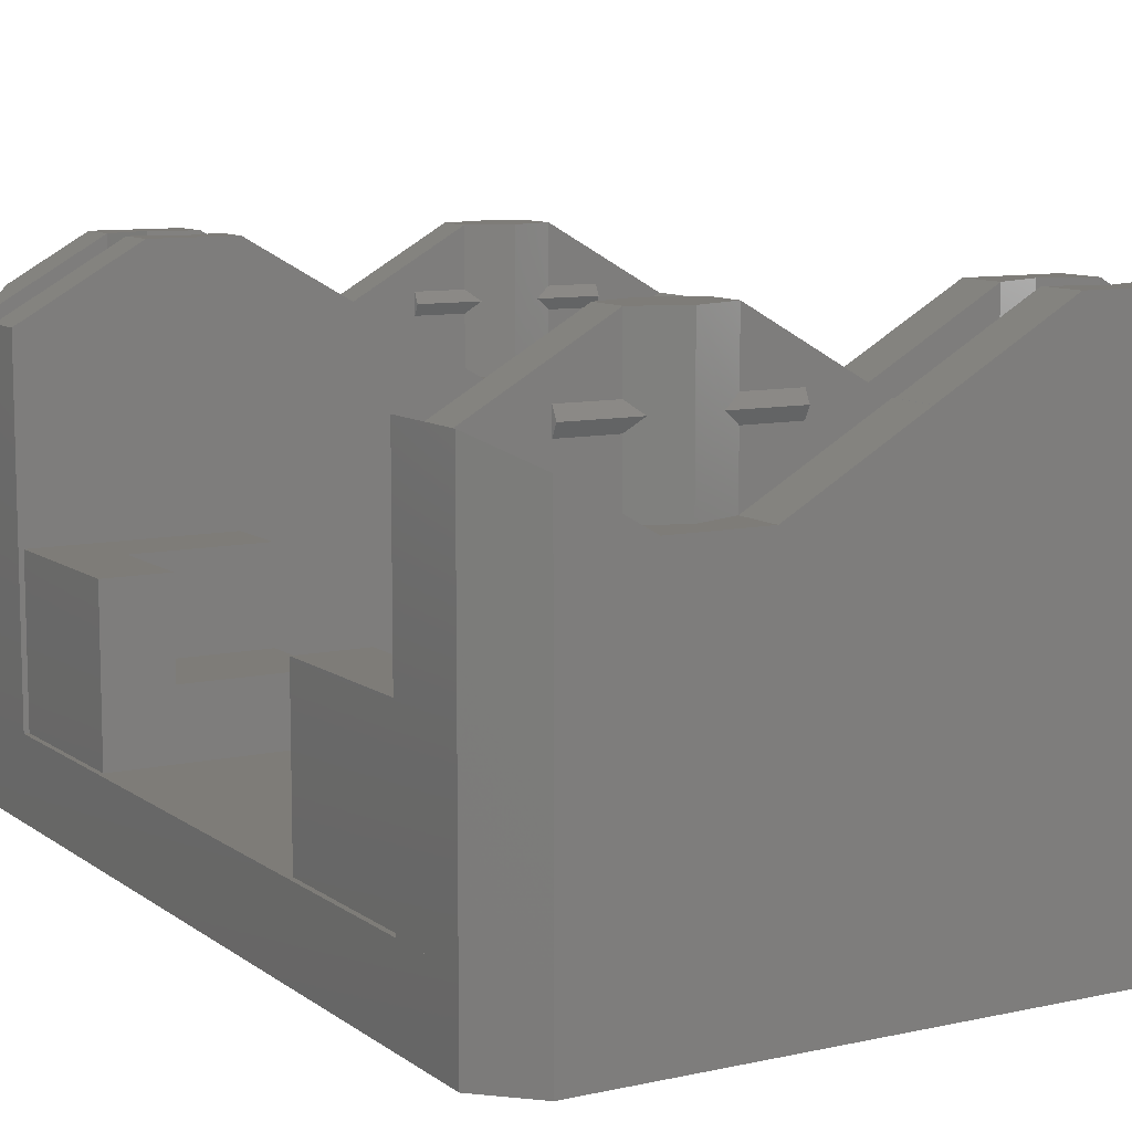
<metadata>
{"format":"stl","ext":"stl","renderer":"f3d","projection":"perspective","resolution":1024,"background":"white","views":[{"elev":9.6,"azim":-29.9,"up":"+Z"}]}
</metadata>
<code>
# stl→obj: 412 verts, 856 faces
v -21.67 -36.5 -3
v 0 -15.86 -3
v 21.67 -36.5 -3
v -25 -33.17 -3
v -7.642 -13.9 -3
v 7.642 -13.9 -3
v 25 -33.17 -3
v -1.988 -15.74 -3
v 1.988 -15.74 -3
v -3.945 -15.36 -3
v 3.945 -15.36 -3
v -5.839 -14.75 -3
v 5.839 -14.75 -3
v -9.324 -12.83 -3
v 9.324 -12.83 -3
v -10.86 -11.56 -3
v 10.86 -11.56 -3
v -12.22 -10.11 -3
v 12.22 -10.11 -3
v -13.39 -8.499 -3
v 13.39 -8.499 -3
v -14.35 -6.754 -3
v 14.35 -6.754 -3
v -15.09 -4.902 -3
v 15.09 -4.902 -3
v -15.58 -2.972 -3
v 15.58 -2.972 -3
v -15.83 -0.996 -3
v 15.83 -0.996 -3
v -15.83 0.996 -3
v 25 33.17 -3
v -25 33.17 -3
v 15.83 0.996 -3
v -15.58 2.972 -3
v 15.58 2.972 -3
v -15.09 4.902 -3
v 15.09 4.902 -3
v -14.35 6.754 -3
v 14.35 6.754 -3
v -13.39 8.499 -3
v 13.39 8.499 -3
v -12.22 10.11 -3
v 12.22 10.11 -3
v -10.86 11.56 -3
v 10.86 11.56 -3
v -9.324 12.83 -3
v 9.324 12.83 -3
v -7.642 13.9 -3
v 7.642 13.9 -3
v -21.67 36.5 -3
v -5.839 14.75 -3
v 5.839 14.75 -3
v 21.67 36.5 -3
v -3.945 15.36 -3
v 3.945 15.36 -3
v -1.988 15.74 -3
v 1.988 15.74 -3
v 0 15.86 -3
v 25 -33.17 2
v 25 -26.5 2
v 25 33.17 2
v -21.67 36.5 2
v 0 36.5 2
v -25 -33.17 3
v -25 33.17 3
v 0 -15.86 3
v -1.988 -15.74 3
v 1.988 -15.74 3
v -3.945 -15.36 3
v 3.945 -15.36 3
v -5.839 -14.75 3
v 5.839 -14.75 3
v -7.642 -13.9 3
v 7.642 -13.9 3
v -9.324 -12.83 3
v 9.324 -12.83 3
v -10.86 -11.56 3
v 12.22 -10.11 3
v -12.22 -10.11 3
v 13.39 -8.499 3
v -13.39 -8.499 3
v 14.35 -6.754 3
v -14.35 -6.754 3
v 15.09 -4.902 3
v -15.09 -4.902 3
v 15.58 -2.972 3
v -15.58 -2.972 3
v 15.83 -0.996 3
v -15.83 -0.996 3
v 15.83 0.996 3
v -15.83 0.996 3
v 15.58 2.972 3
v -15.58 2.972 3
v 15.09 4.902 3
v -15.09 4.902 3
v 14.35 6.754 3
v -14.35 6.754 3
v 13.39 8.499 3
v -13.39 8.499 3
v 12.22 10.11 3
v -12.22 10.11 3
v 10.86 11.56 3
v -9.324 12.83 3
v 9.324 12.83 3
v -7.642 13.9 3
v 7.642 13.9 3
v -5.839 14.75 3
v 5.839 14.75 3
v -3.945 15.36 3
v 3.945 15.36 3
v -1.988 15.74 3
v 1.988 15.74 3
v 0 15.86 3
v -9.167 -36.5 23.86
v 25 26.5 2
v 21.67 36.5 3
v 21.67 -36.5 31.07
v 10.86 -11.56 3
v -10.86 11.56 3
v -21.67 -36.5 27.22
v -15.83 -36.5 23.86
v 0 -36.5 29.15
v 25 -26.5 3
v 0 36.5 3
v 25 -29.82 29.14
v 25 30.03 29.15
v 25 26.5 3
v 21.67 36.5 27.22
v -24.99 33.17 29.13
v 25 26.5 29.15
v 0 36.5 29.15
v 25 -26.5 29.15
v 25 33.17 29.15
v 25 -33.17 29.14
v 24.99 -33.17 29.13
v -21.67 36.5 31.07
v 25 32.97 29.15
v -25 -26.5 3
v -9.625 -26.5 3
v 9.625 -26.5 3
v -24.62 -26.5 3
v -24.62 -13.65 3
v 24.62 -26.5 3
v 24.62 -13.65 3
v -9.625 -13.65 3
v 9.625 -13.65 3
v 24.62 13.65 3
v -25 26.5 3
v -24.62 13.65 3
v -9.625 13.65 3
v 9.625 13.65 3
v -9.625 26.5 3
v 9.625 26.5 3
v -24.62 26.5 3
v 24.62 26.5 3
v -9.625 -21.25 8
v 9.625 -21.25 8
v -19.73 -13.65 8
v 19.73 -13.65 8
v -19.73 13.65 8
v 19.73 13.65 8
v -9.625 21.25 8
v 9.625 21.25 8
v -24.62 -26.5 15
v -9.625 -26.5 15
v 24.62 -26.5 15
v -24.62 -13.65 15
v 24.62 13.65 15
v -24.62 26.5 15
v 9.625 26.5 15
v 24.62 26.5 15
v 9.167 36.5 23.86
v -25 29.82 29.14
v -25 -30.03 29.15
v -9.625 -13.65 8
v 9.625 -13.65 8
v -9.625 13.65 8
v 9.625 13.65 8
v 9.625 -26.5 15
v 24.62 -13.65 15
v -24.62 13.65 15
v -9.625 26.5 15
v -25 -26.5 29.15
v -25 26.5 29.15
v 15.83 36.5 23.86
v -25 -33.17 29.15
v -25 33.17 29.14
v -25 -32.97 29.15
v -19.73 -21.25 8
v 19.73 -21.25 8
v -19.73 21.25 8
v 19.73 21.25 8
v -19.73 -21.25 15
v 9.625 -21.25 15
v 19.73 -13.65 15
v -19.73 13.65 15
v 19.73 21.25 15
v -9.625 21.25 15
v -9.625 -21.25 15
v 19.73 -21.25 15
v -19.73 -13.65 15
v 19.73 13.65 15
v -19.73 21.25 15
v 9.625 21.25 15
v -15.83 -26.5 23.86
v 15.83 26.5 23.86
v 0 -26.5 29.15
v 0 26.5 29.15
v -9.167 -26.5 23.86
v 9.167 26.5 23.86
v 9.167 -26.5 34.44
v -9.167 26.5 34.44
v 15.83 -26.5 34.44
v -15.83 26.5 34.44
v 12.5 -34.43 23.85
v 12.5 -31.92 23.85
v 9.15 -33.17 23.85
v 15.85 -33.17 23.85
v 12.5 -31.08 23.85
v 9.15 -29.82 23.85
v 15.85 -29.82 23.85
v 12.5 -28.57 23.85
v -12.5 28.57 23.85
v -12.5 31.08 23.85
v -15.85 29.82 23.85
v -9.15 29.82 23.85
v -12.5 31.92 23.85
v -15.85 33.17 23.85
v -9.15 33.17 23.85
v -12.5 34.43 23.85
v 9.15 -33.17 28.31
v 15.85 -33.17 28.31
v 9.15 -29.82 28.31
v 15.85 -29.82 28.31
v -15.85 29.82 28.31
v -9.15 29.82 28.31
v -15.85 33.17 28.31
v -9.15 33.17 28.31
v 0 -29.82 29.14
v 0 29.82 29.14
v 5.269 -33.17 28.31
v 19.73 -33.17 28.31
v 5.269 -29.82 28.31
v 19.73 -29.82 28.31
v -19.73 29.82 28.31
v -5.269 29.82 28.31
v -19.73 33.17 28.31
v -5.269 33.17 28.31
v 0 -33.17 29.14
v 0 33.17 29.14
v 10.27 -33.59 29.15
v 14.73 -33.59 29.15
v 10.27 -29.41 29.15
v 14.73 -29.41 29.15
v -14.73 29.41 29.15
v -10.27 29.41 29.15
v -14.73 33.59 29.15
v -10.27 33.59 29.15
v 12.5 -34.43 34.44
v 12.5 -28.57 34.44
v -12.5 28.57 34.44
v -12.5 34.43 34.44
v -12.5 -34.22 23.86
v -15.83 -32.97 23.86
v -9.167 -32.97 23.86
v -15.83 -30.03 23.86
v -12.5 -28.78 23.86
v -9.167 -30.03 23.86
v 12.5 28.78 23.86
v 9.167 30.03 23.86
v 15.83 30.03 23.86
v 9.167 32.97 23.86
v 12.5 34.22 23.86
v 15.83 32.97 23.86
v -15.83 -32.97 28.32
v -9.167 -32.97 28.32
v -15.83 -30.03 28.32
v -9.167 -30.03 28.32
v 9.167 30.03 28.32
v 15.83 30.03 28.32
v 9.167 32.97 28.32
v 15.83 32.97 28.32
v 0 -33.17 29.15
v 0 -29.82 29.15
v 0 29.82 29.15
v 0 33.17 29.15
v -19.72 -32.97 28.32
v -5.283 -32.97 28.32
v -19.72 -30.03 28.32
v -5.283 -30.03 28.32
v 5.283 30.03 28.32
v 19.72 30.03 28.32
v 5.283 32.97 28.32
v 19.72 32.97 28.32
v 0 -32.97 29.15
v 0 -30.03 29.15
v 0 30.03 29.15
v 0 32.97 29.15
v -14.72 -33.38 29.15
v -10.28 -33.38 29.15
v -14.72 -29.62 29.15
v -10.28 -29.62 29.15
v 10.28 29.62 29.15
v 14.72 29.62 29.15
v 10.28 33.38 29.15
v 14.72 33.38 29.15
v -12.5 -34.22 34.44
v -12.5 -28.78 34.44
v 12.5 28.78 34.44
v 12.5 34.22 34.44
v 5.269 -33.59 29.15
v 19.73 -33.59 29.15
v 5.269 -29.41 29.15
v 19.73 -29.41 29.15
v -19.73 29.41 29.15
v -5.269 29.41 29.15
v -19.73 33.59 29.15
v -5.269 33.59 29.15
v 19.73 -33.17 29.15
v -19.73 33.17 29.15
v 5.269 -33.17 29.15
v 5.269 -29.82 29.15
v 19.73 -29.82 29.15
v -19.73 29.82 29.15
v -5.269 29.82 29.15
v -5.269 33.17 29.15
v -19.72 -33.38 29.15
v -5.283 -33.38 29.15
v -19.72 -29.62 29.15
v -5.283 -29.62 29.15
v 5.283 29.62 29.15
v 19.72 29.62 29.15
v 5.283 33.38 29.15
v 19.72 33.38 29.15
v -19.72 -32.97 29.15
v -5.283 -32.97 29.15
v -19.72 -30.03 29.15
v -5.283 -30.03 29.15
v 5.283 30.03 29.15
v 19.72 30.03 29.15
v 5.283 32.97 29.15
v 19.72 32.97 29.15
v 24.99 -33.17 29.15
v -24.99 33.17 29.15
v 25 -29.82 29.15
v -25 29.82 29.15
v 9.167 -36.5 34.44
v -9.167 36.5 34.44
v 24.99 -33.17 29.16
v -24.99 33.17 29.16
v -15.83 -32.97 29.98
v -9.167 -32.97 29.98
v -19.72 -32.97 29.98
v -5.283 -32.97 29.98
v -19.72 -30.03 29.98
v -5.283 -30.03 29.98
v -15.83 -30.03 29.98
v -9.167 -30.03 29.98
v 9.167 30.03 29.98
v 15.83 30.03 29.98
v 5.283 30.03 29.98
v 19.72 30.03 29.98
v 5.283 32.97 29.98
v 19.72 32.97 29.98
v 9.167 32.97 29.98
v 15.83 32.97 29.98
v 9.15 -33.17 29.99
v 15.85 -33.17 29.99
v 5.269 -33.17 29.99
v 19.73 -33.17 29.99
v 5.269 -29.82 29.99
v 19.73 -29.82 29.99
v 9.15 -29.82 29.99
v 15.85 -29.82 29.99
v -15.85 29.82 29.99
v -9.15 29.82 29.99
v -19.73 29.82 29.99
v -5.269 29.82 29.99
v -5.269 33.17 29.99
v -19.73 33.17 29.99
v -15.85 33.17 29.99
v -9.15 33.17 29.99
v 9.15 -29.82 34.43
v 15.85 -29.82 34.43
v -9.15 29.82 34.43
v -9.15 33.17 34.43
v -15.83 -32.97 34.44
v -9.167 -30.03 34.44
v 9.167 30.03 34.44
v 15.83 32.97 34.44
v -9.167 -32.97 34.44
v -15.83 -30.03 34.44
v 15.83 30.03 34.44
v 9.167 32.97 34.44
v 9.15 -33.17 34.43
v -15.85 29.82 34.43
v 15.85 -33.17 34.43
v -15.85 33.17 34.43
v 9.167 -33.18 34.44
v 15.83 -33.18 34.44
v 9.167 -29.82 34.44
v 15.83 -29.82 34.44
v -15.83 29.82 34.44
v -9.167 29.82 34.44
v -15.83 33.18 34.44
v -9.167 33.18 34.44
v 15.83 -36.5 34.44
v -15.83 36.5 34.44
v -12.5 -31.72 34.44
v -12.5 -31.28 34.44
v 12.5 31.28 34.44
v 12.5 31.72 34.44
f 1 2 3
f 1 4 5
f 3 6 7
f 1 8 2
f 3 2 9
f 1 10 8
f 3 9 11
f 1 12 10
f 3 11 13
f 1 5 12
f 3 13 6
f 4 14 5
f 7 6 15
f 4 16 14
f 7 15 17
f 4 18 16
f 7 17 19
f 4 20 18
f 7 19 21
f 4 22 20
f 7 21 23
f 4 24 22
f 7 23 25
f 4 26 24
f 7 25 27
f 4 28 26
f 7 27 29
f 4 30 28
f 7 29 31
f 4 32 30
f 29 33 31
f 30 32 34
f 33 35 31
f 34 32 36
f 35 37 31
f 36 32 38
f 37 39 31
f 38 32 40
f 39 41 31
f 40 32 42
f 41 43 31
f 42 32 44
f 43 45 31
f 44 32 46
f 45 47 31
f 46 32 48
f 47 49 31
f 48 50 51
f 49 52 53
f 48 32 50
f 49 53 31
f 51 50 54
f 52 55 53
f 54 50 56
f 55 57 53
f 56 50 58
f 57 58 53
f 58 50 53
f 3 7 59
f 7 31 60
f 31 53 61
f 32 62 50
f 50 63 53
f 1 64 4
f 4 65 32
f 2 66 9
f 2 8 67
f 9 68 11
f 8 10 69
f 11 70 13
f 10 12 71
f 13 72 6
f 12 5 73
f 6 74 15
f 5 14 75
f 15 76 17
f 14 16 77
f 16 18 77
f 17 78 19
f 18 20 79
f 19 80 21
f 20 22 81
f 21 82 23
f 22 24 83
f 23 84 25
f 24 26 85
f 25 86 27
f 26 28 87
f 27 88 29
f 28 30 89
f 29 90 33
f 30 34 91
f 33 92 35
f 34 36 93
f 35 94 37
f 36 38 95
f 37 96 39
f 38 40 97
f 39 98 41
f 40 42 99
f 41 100 43
f 42 44 101
f 43 102 45
f 45 102 47
f 44 46 103
f 47 104 49
f 46 48 105
f 49 106 52
f 48 51 107
f 52 108 55
f 51 54 109
f 55 110 57
f 54 56 111
f 57 112 58
f 56 58 113
f 1 3 114
f 7 60 59
f 31 115 60
f 31 61 115
f 50 62 63
f 32 65 62
f 53 116 61
f 53 63 116
f 3 59 117
f 4 64 65
f 2 67 66
f 9 66 68
f 8 69 67
f 11 68 70
f 10 71 69
f 13 70 72
f 12 73 71
f 6 72 74
f 5 75 73
f 15 74 76
f 14 77 75
f 17 76 118
f 17 118 78
f 18 79 77
f 19 78 80
f 20 81 79
f 21 80 82
f 22 83 81
f 23 82 84
f 24 85 83
f 25 84 86
f 26 87 85
f 27 86 88
f 28 89 87
f 29 88 90
f 30 91 89
f 33 90 92
f 34 93 91
f 35 92 94
f 36 95 93
f 37 94 96
f 38 97 95
f 39 96 98
f 40 99 97
f 41 98 100
f 42 101 99
f 43 100 102
f 44 119 101
f 44 103 119
f 47 102 104
f 46 105 103
f 49 104 106
f 48 107 105
f 52 106 108
f 51 109 107
f 55 108 110
f 54 111 109
f 57 110 112
f 56 113 111
f 58 112 113
f 1 120 64
f 1 114 121
f 1 121 120
f 3 122 114
f 3 117 122
f 60 115 123
f 62 124 63
f 59 60 125
f 115 61 126
f 115 127 123
f 63 124 116
f 61 116 128
f 62 65 129
f 115 130 127
f 62 131 124
f 60 123 132
f 61 128 133
f 59 134 135
f 59 135 117
f 62 129 136
f 59 125 134
f 60 132 125
f 115 126 130
f 61 137 126
f 61 133 137
f 62 136 131
f 64 138 65
f 139 140 66
f 138 141 142
f 143 123 144
f 139 66 67
f 140 68 66
f 139 67 69
f 140 70 68
f 139 69 71
f 140 72 70
f 139 71 73
f 140 74 72
f 139 73 145
f 140 146 74
f 123 147 144
f 138 142 148
f 123 127 147
f 138 148 65
f 73 75 145
f 74 146 76
f 142 145 77
f 146 144 118
f 145 75 77
f 146 118 76
f 142 77 79
f 144 78 118
f 142 79 81
f 144 80 78
f 142 81 83
f 144 82 80
f 142 83 85
f 144 84 82
f 142 85 87
f 144 86 84
f 142 87 89
f 144 88 86
f 144 90 88
f 142 89 149
f 144 147 90
f 142 149 148
f 89 91 149
f 91 93 149
f 90 147 92
f 93 95 149
f 92 147 94
f 95 97 149
f 94 147 96
f 97 99 149
f 96 147 98
f 99 101 149
f 98 147 100
f 101 119 149
f 100 147 102
f 119 103 150
f 102 151 104
f 119 150 149
f 102 147 151
f 103 105 150
f 104 151 106
f 150 105 152
f 151 153 106
f 149 154 148
f 147 127 155
f 105 107 152
f 106 153 108
f 107 109 152
f 108 153 110
f 109 111 152
f 110 153 112
f 111 113 152
f 112 153 113
f 113 153 152
f 139 145 156
f 140 157 146
f 142 158 145
f 146 159 144
f 149 150 160
f 151 147 161
f 150 152 162
f 151 163 153
f 138 164 141
f 139 165 140
f 143 166 123
f 143 144 166
f 141 167 142
f 147 155 168
f 149 169 154
f 148 154 169
f 152 153 170
f 155 127 171
f 124 172 116
f 148 173 65
f 64 174 138
f 145 175 156
f 146 157 176
f 145 158 175
f 146 176 159
f 150 177 160
f 151 161 178
f 150 162 177
f 151 178 163
f 139 156 165
f 140 179 157
f 142 167 158
f 144 159 180
f 149 160 181
f 147 168 161
f 152 182 162
f 153 163 170
f 140 165 179
f 141 164 167
f 144 180 166
f 149 181 169
f 155 171 168
f 152 170 182
f 138 183 164
f 127 130 171
f 123 166 132
f 148 169 184
f 116 172 185
f 116 185 128
f 124 131 172
f 64 120 186
f 65 187 129
f 65 173 187
f 148 184 173
f 64 186 188
f 64 188 174
f 138 174 183
f 189 156 158
f 157 190 176
f 156 175 158
f 190 159 176
f 160 177 191
f 178 161 163
f 177 162 191
f 161 192 163
f 189 193 156
f 157 194 190
f 189 158 193
f 190 195 159
f 160 191 196
f 161 197 192
f 191 162 198
f 163 192 197
f 156 199 165
f 157 179 194
f 156 193 199
f 190 194 200
f 190 200 195
f 158 201 193
f 158 167 201
f 159 195 180
f 160 196 181
f 161 168 202
f 161 202 197
f 191 203 196
f 191 198 203
f 163 197 204
f 162 182 198
f 163 204 170
f 164 165 193
f 179 166 200
f 165 199 193
f 179 200 194
f 164 193 167
f 166 180 200
f 193 201 167
f 200 180 195
f 181 196 203
f 202 168 197
f 181 203 169
f 168 171 197
f 203 198 182
f 204 197 170
f 203 182 169
f 197 171 170
f 164 205 165
f 170 171 206
f 165 207 179
f 182 170 208
f 179 132 166
f 169 182 184
f 165 205 209
f 170 206 210
f 164 183 205
f 165 209 207
f 170 210 208
f 171 130 206
f 179 207 211
f 182 208 212
f 179 213 132
f 182 214 184
f 179 211 213
f 182 212 214
f 215 216 217
f 215 218 216
f 218 219 216
f 217 216 220
f 218 221 219
f 216 219 220
f 219 222 220
f 219 221 222
f 223 224 225
f 223 226 224
f 226 227 224
f 225 224 228
f 226 229 227
f 224 227 228
f 227 230 228
f 227 229 230
f 215 217 231
f 215 232 218
f 220 222 233
f 221 234 222
f 223 225 235
f 223 236 226
f 228 230 237
f 229 238 230
f 218 135 221
f 225 228 129
f 217 220 239
f 226 240 229
f 217 241 231
f 218 232 242
f 220 233 243
f 221 244 234
f 225 245 235
f 226 236 246
f 228 237 247
f 229 248 238
f 218 242 135
f 228 247 129
f 217 249 241
f 220 243 239
f 221 125 244
f 225 173 245
f 226 246 240
f 229 250 248
f 215 231 251
f 215 252 232
f 222 253 233
f 222 234 254
f 223 235 255
f 223 256 236
f 230 257 237
f 230 238 258
f 221 135 125
f 225 129 173
f 217 239 249
f 229 240 250
f 215 251 259
f 215 259 252
f 222 260 253
f 222 254 260
f 223 255 261
f 223 261 256
f 230 262 257
f 230 258 262
f 121 114 263
f 121 263 264
f 114 265 263
f 266 267 205
f 268 209 267
f 267 209 205
f 210 206 269
f 210 269 270
f 206 271 269
f 272 273 172
f 274 185 273
f 273 185 172
f 121 264 120
f 274 128 185
f 263 275 264
f 263 265 276
f 266 277 267
f 268 267 278
f 269 279 270
f 269 271 280
f 272 281 273
f 274 273 282
f 114 283 265
f 268 284 209
f 266 205 183
f 206 130 271
f 210 270 285
f 272 172 286
f 264 188 120
f 274 137 128
f 264 275 287
f 265 288 276
f 266 289 277
f 268 278 290
f 270 279 291
f 271 292 280
f 272 293 281
f 274 282 294
f 264 287 188
f 265 295 288
f 266 174 289
f 268 290 296
f 270 291 297
f 271 126 292
f 272 298 293
f 274 294 137
f 263 299 275
f 263 276 300
f 267 277 301
f 267 302 278
f 269 303 279
f 269 280 304
f 273 281 305
f 273 306 282
f 114 122 283
f 265 283 295
f 268 296 284
f 266 183 174
f 209 284 207
f 210 285 208
f 271 130 126
f 270 297 285
f 272 286 298
f 172 131 286
f 263 307 299
f 263 300 307
f 267 301 308
f 267 308 302
f 269 309 303
f 269 304 309
f 273 305 310
f 273 310 306
f 120 188 186
f 128 137 133
f 241 311 231
f 232 312 242
f 243 233 313
f 234 244 314
f 245 315 235
f 236 316 246
f 247 237 317
f 238 248 318
f 242 319 135
f 247 320 129
f 241 249 321
f 243 322 239
f 244 125 323
f 245 173 324
f 246 325 240
f 248 250 326
f 231 311 251
f 232 252 312
f 241 321 311
f 242 312 319
f 243 313 322
f 244 323 314
f 233 253 313
f 234 314 254
f 235 315 255
f 236 256 316
f 245 324 315
f 246 316 325
f 247 317 320
f 248 326 318
f 237 257 317
f 238 318 258
f 287 275 327
f 276 288 328
f 289 329 277
f 278 330 290
f 291 279 331
f 280 292 332
f 293 333 281
f 282 334 294
f 287 335 188
f 288 295 336
f 289 174 337
f 290 338 296
f 291 339 297
f 292 126 340
f 293 298 341
f 294 342 137
f 275 299 327
f 276 328 300
f 287 327 335
f 288 336 328
f 289 337 329
f 290 330 338
f 277 329 301
f 278 302 330
f 279 303 331
f 280 332 304
f 291 331 339
f 292 340 332
f 293 341 333
f 294 334 342
f 281 333 305
f 282 306 334
f 135 134 125
f 129 187 173
f 135 319 343
f 129 320 344
f 135 343 117
f 129 344 136
f 249 239 295
f 240 297 250
f 249 295 283
f 239 296 295
f 239 284 296
f 240 285 297
f 250 297 298
f 250 298 286
f 249 283 321
f 239 322 284
f 240 325 285
f 250 286 326
f 125 345 323
f 125 132 345
f 173 184 346
f 173 346 324
f 122 283 283
f 295 296 295
f 188 174 174
f 284 207 207
f 208 285 208
f 126 137 126
f 297 298 298
f 286 131 286
f 122 122 283
f 283 283 321
f 188 335 188
f 295 295 336
f 188 188 174
f 296 296 295
f 174 174 337
f 296 338 296
f 284 322 284
f 284 284 207
f 285 285 208
f 285 325 285
f 297 339 297
f 126 126 340
f 297 297 298
f 137 137 126
f 298 298 341
f 137 342 137
f 286 286 326
f 131 131 286
f 122 347 122
f 207 207 211
f 208 208 212
f 131 348 131
f 122 117 347
f 131 136 348
f 319 349 343
f 344 320 350
f 327 299 351
f 300 328 352
f 327 353 335
f 328 336 354
f 188 335 353
f 336 295 354
f 174 355 337
f 338 356 296
f 337 355 329
f 338 330 356
f 329 357 301
f 302 358 330
f 331 303 359
f 304 332 360
f 331 361 339
f 332 340 362
f 297 339 361
f 340 126 362
f 298 363 341
f 342 364 137
f 341 363 333
f 342 334 364
f 333 365 305
f 306 366 334
f 311 367 251
f 252 368 312
f 311 321 369
f 312 370 319
f 283 369 321
f 284 322 371
f 323 345 372
f 322 313 371
f 323 372 314
f 313 253 373
f 254 314 374
f 315 375 255
f 256 376 316
f 315 324 377
f 316 378 325
f 346 377 324
f 325 378 285
f 326 286 379
f 320 317 380
f 326 379 318
f 317 257 381
f 258 318 382
f 284 383 207
f 345 132 384
f 208 285 385
f 286 131 386
f 122 347 283
f 188 387 174
f 295 296 388
f 184 214 346
f 297 389 298
f 126 137 390
f 319 370 349
f 320 380 350
f 343 349 117
f 344 350 136
f 327 351 353
f 328 354 352
f 329 355 357
f 330 358 356
f 331 359 361
f 332 362 360
f 333 363 365
f 334 366 364
f 299 307 351
f 300 352 307
f 188 353 387
f 295 391 354
f 174 392 355
f 296 356 388
f 301 357 308
f 302 308 358
f 303 309 359
f 304 360 309
f 297 361 389
f 126 393 362
f 298 394 363
f 137 364 390
f 305 365 310
f 306 310 366
f 311 369 367
f 312 368 370
f 313 373 371
f 314 372 374
f 315 377 375
f 316 376 378
f 317 381 380
f 318 379 382
f 283 395 369
f 284 371 383
f 345 384 372
f 346 396 377
f 285 378 385
f 286 386 379
f 251 367 259
f 252 259 368
f 253 260 373
f 254 374 260
f 255 375 261
f 256 261 376
f 257 262 381
f 258 382 262
f 283 347 395
f 207 383 211
f 132 213 384
f 208 385 212
f 346 214 396
f 131 348 386
f 295 388 391
f 174 387 392
f 126 390 393
f 298 389 394
f 349 370 397
f 350 380 398
f 349 397 117
f 350 398 136
f 353 351 387
f 352 354 391
f 355 392 357
f 358 388 356
f 361 359 389
f 360 362 393
f 363 394 365
f 366 390 364
f 351 307 387
f 352 391 307
f 357 392 308
f 358 308 388
f 359 309 389
f 360 393 309
f 365 394 310
f 366 310 390
f 369 395 367
f 368 397 370
f 371 373 383
f 374 372 384
f 377 396 375
f 376 385 378
f 380 381 398
f 382 379 386
f 367 395 399
f 368 400 397
f 373 401 383
f 374 384 402
f 375 396 403
f 376 404 385
f 381 405 398
f 382 386 406
f 367 399 259
f 368 259 400
f 373 260 401
f 374 402 260
f 375 403 261
f 376 261 404
f 381 262 405
f 382 406 262
f 117 397 407
f 136 398 408
f 117 407 347
f 136 408 348
f 395 347 399
f 397 400 407
f 383 401 211
f 384 213 402
f 396 214 403
f 385 404 212
f 398 405 408
f 386 348 406
f 347 407 259
f 347 259 399
f 407 400 259
f 307 409 387
f 307 391 409
f 391 410 409
f 387 409 392
f 391 388 410
f 409 410 392
f 410 308 392
f 410 388 308
f 401 260 211
f 402 213 260
f 260 213 211
f 214 212 261
f 214 261 403
f 212 404 261
f 309 411 389
f 309 393 411
f 393 412 411
f 389 411 394
f 393 390 412
f 411 412 394
f 412 310 394
f 412 390 310
f 405 262 408
f 406 348 262
f 262 348 408

</code>
